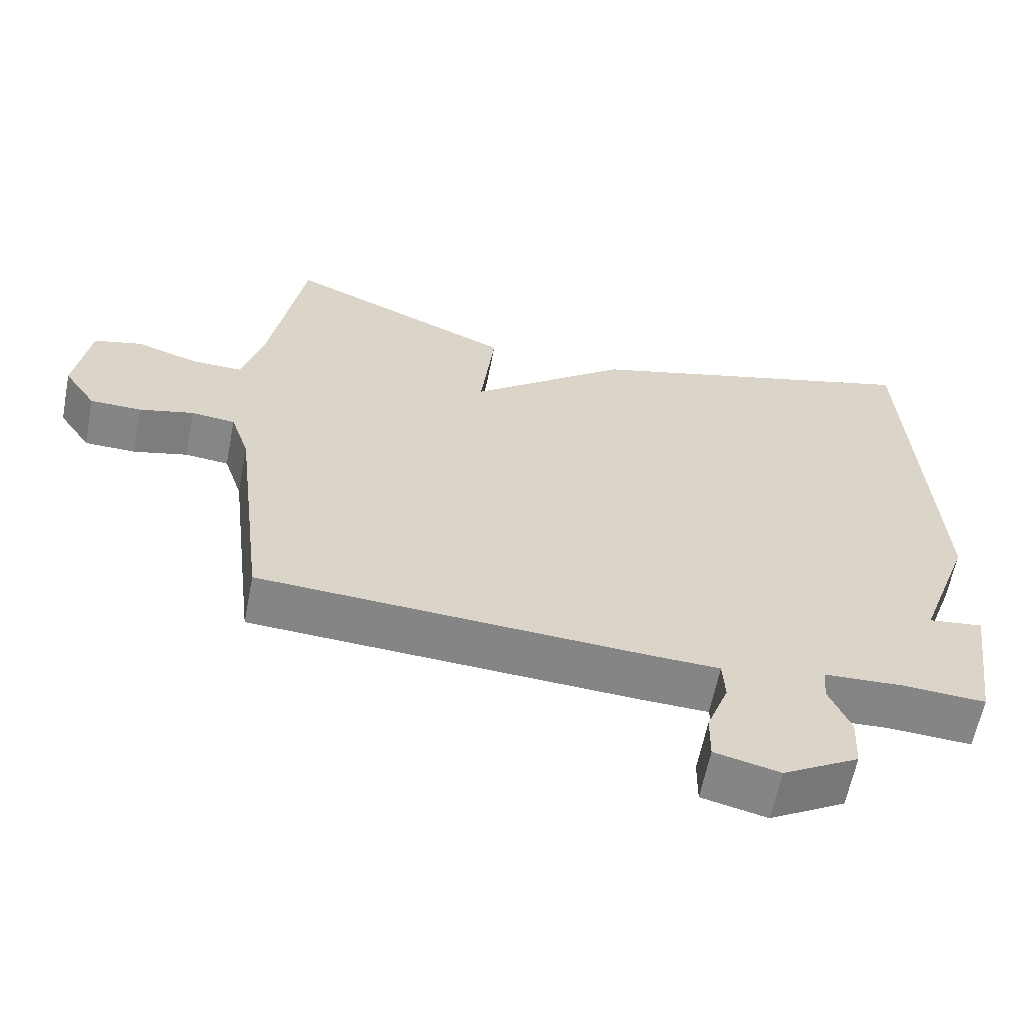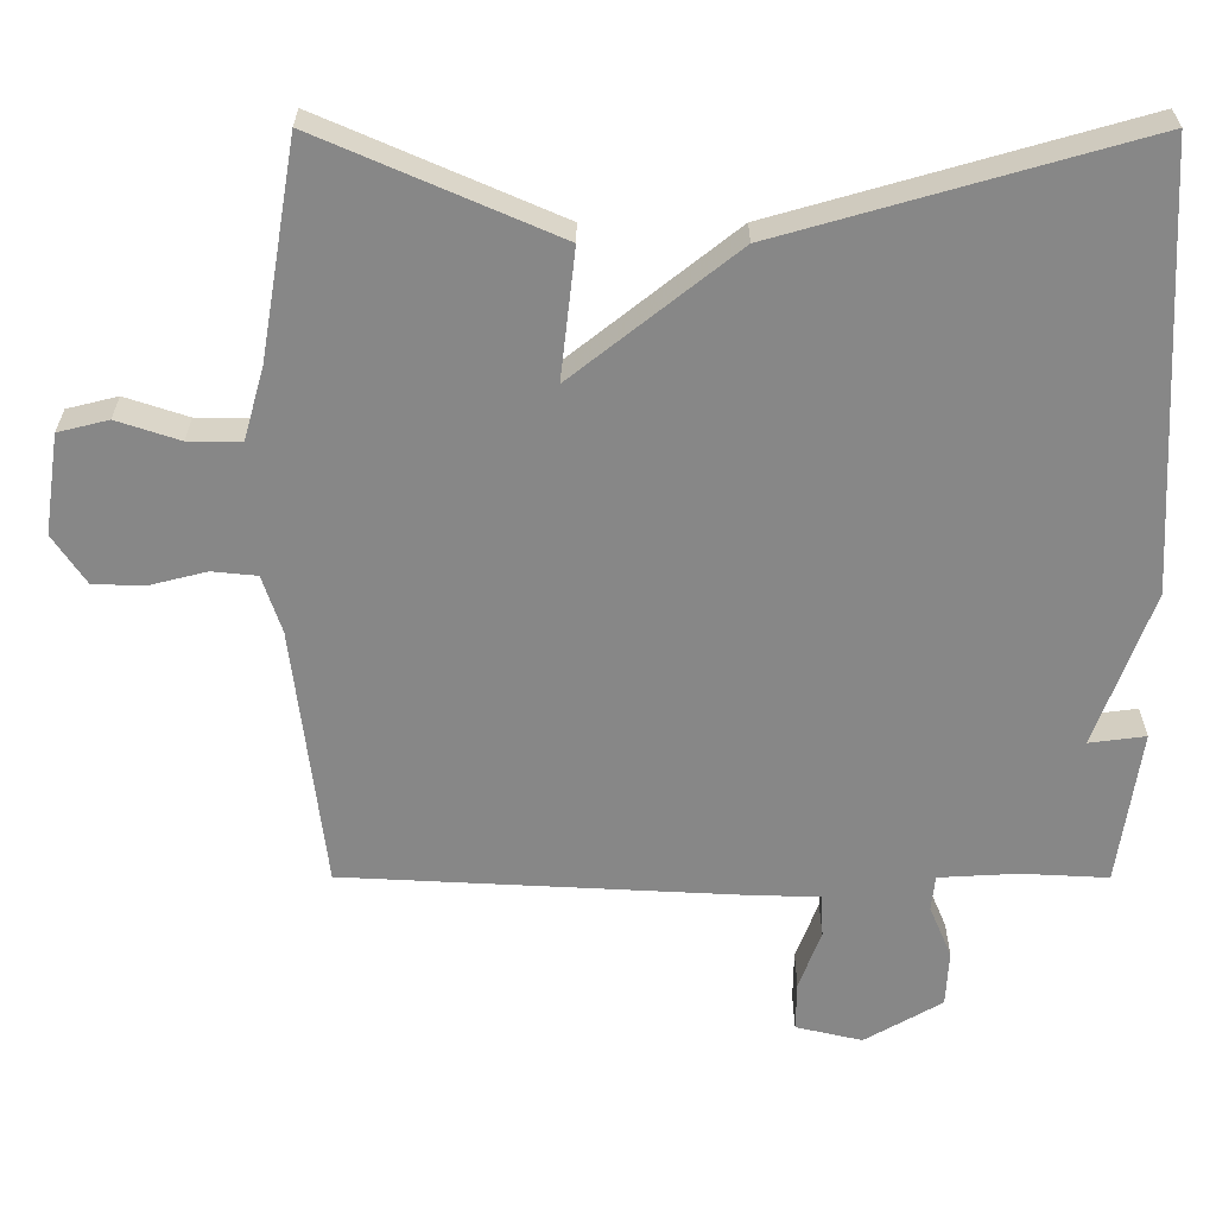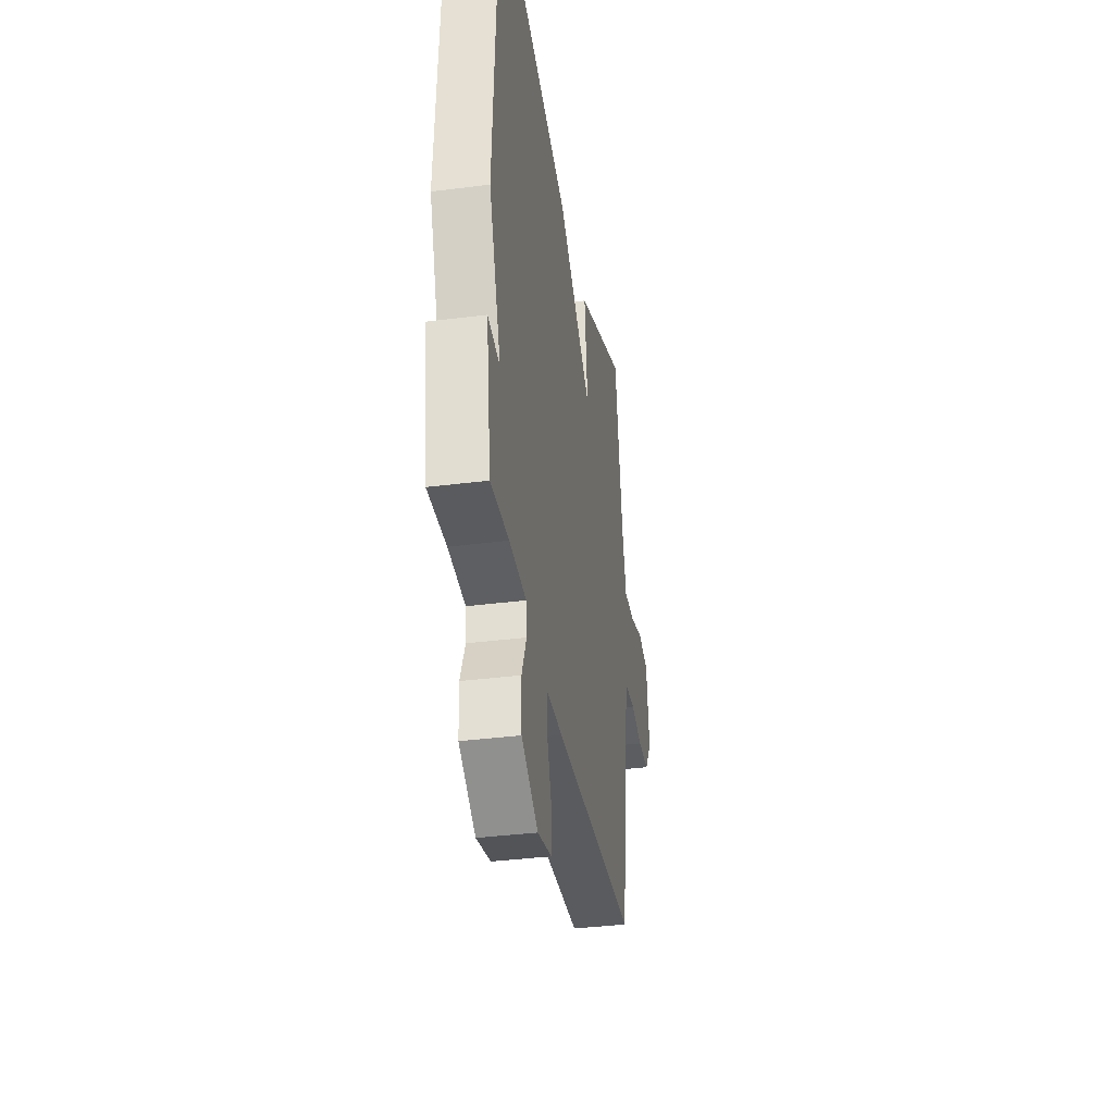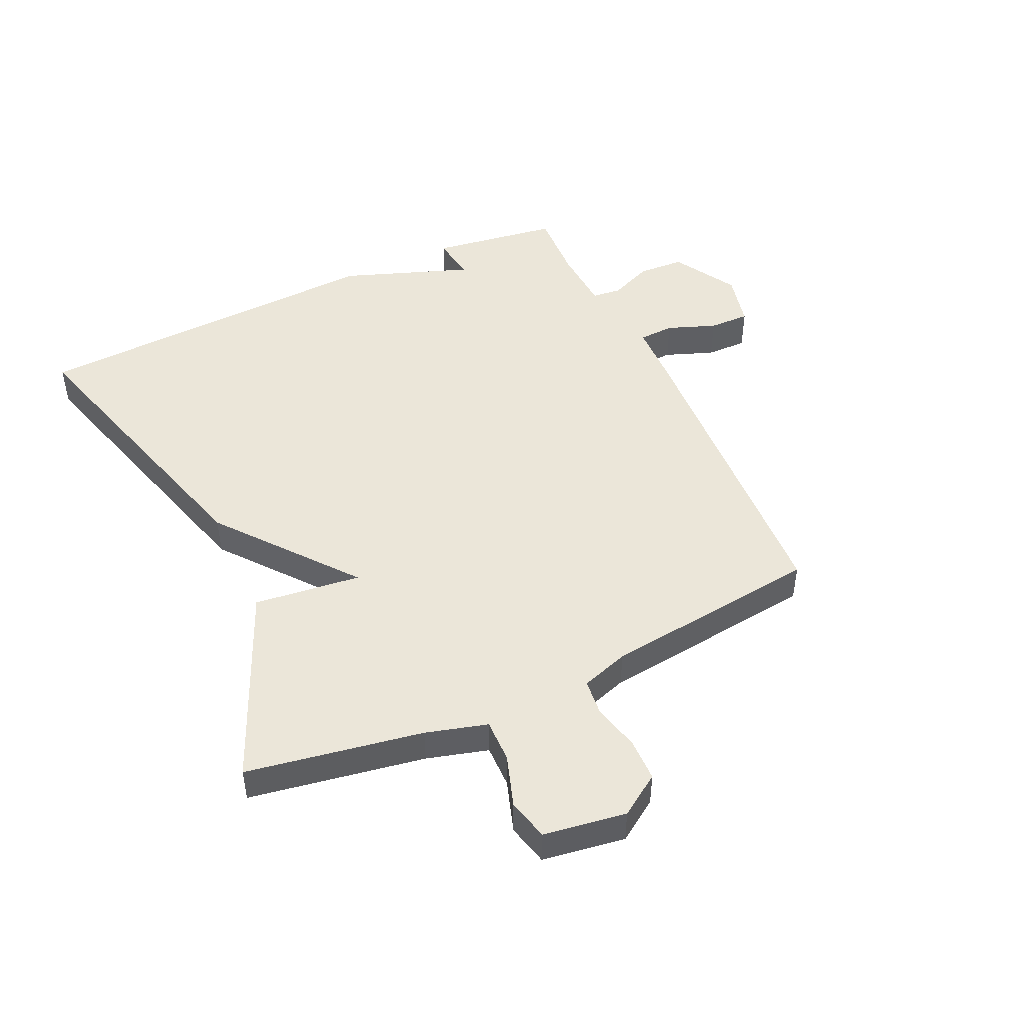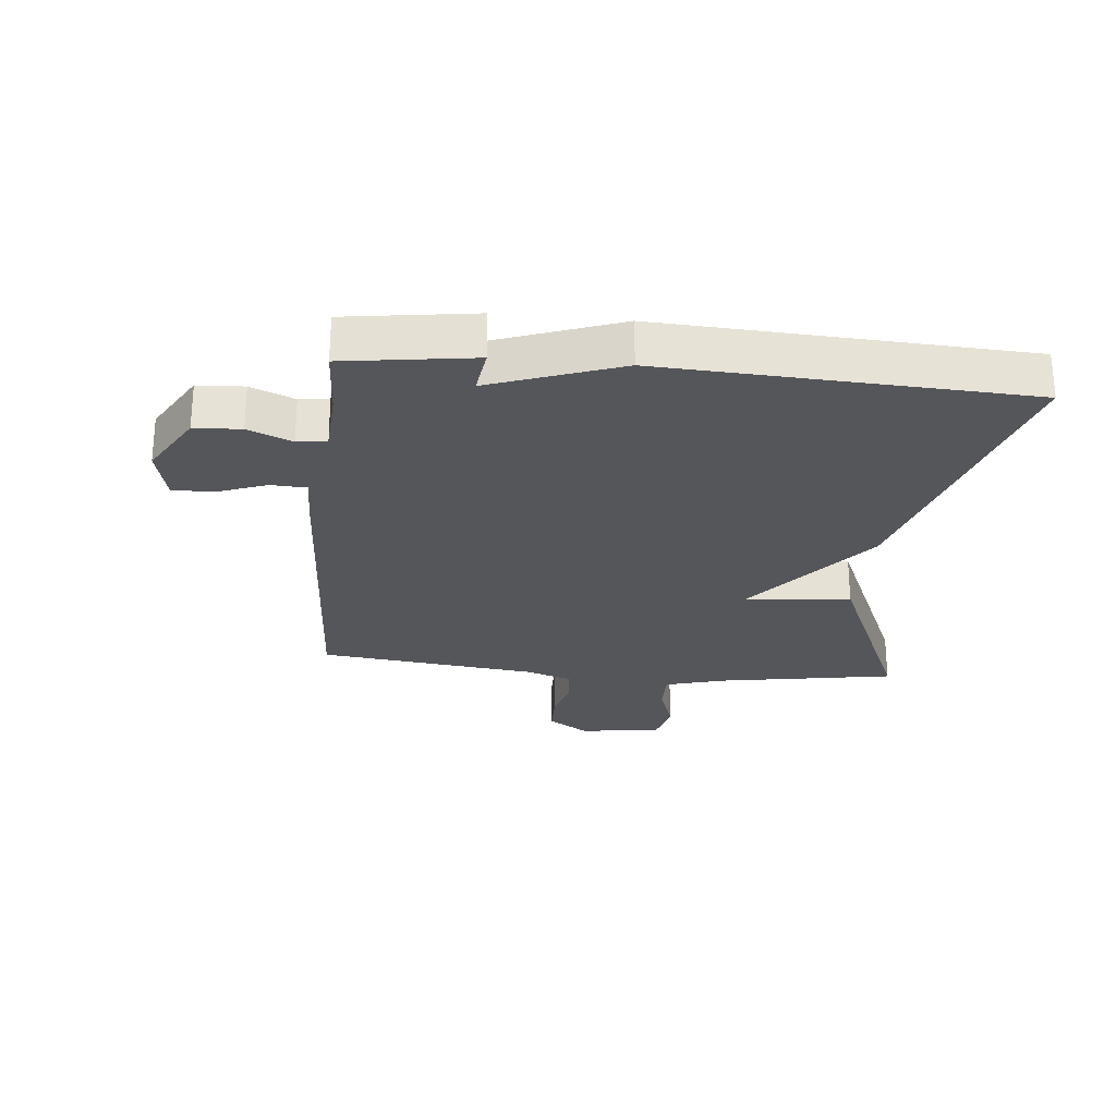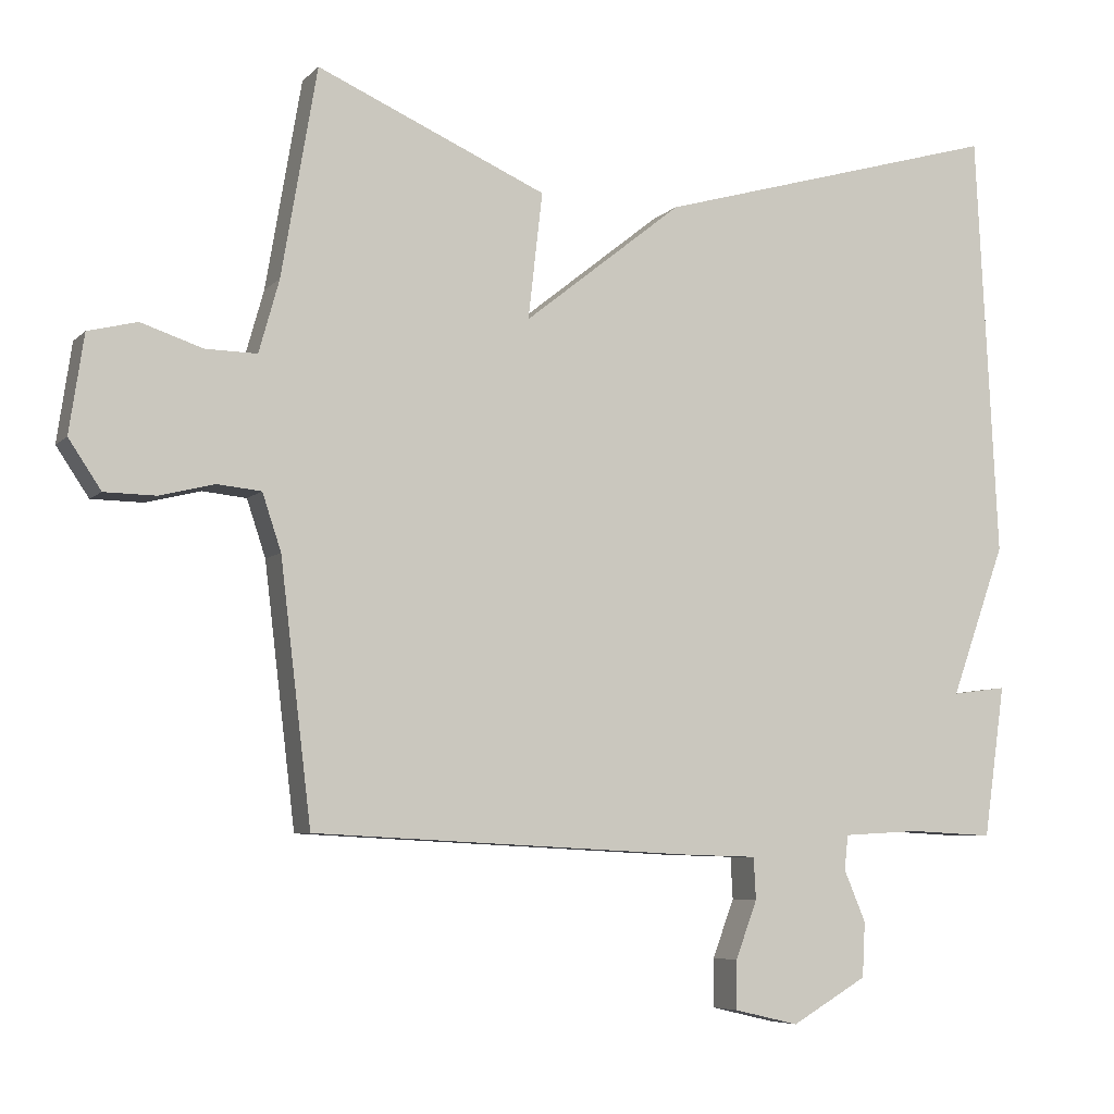
<metadata>
{"format":"obj","ext":"obj","renderer":"f3d","projection":"perspective","resolution":1024,"background":"white","views":[{"elev":-61.7,"azim":168.8,"up":"+Z"},{"elev":27.6,"azim":-179.9,"up":"+Z"},{"elev":-36.4,"azim":-80.5,"up":"+Z"},{"elev":47.4,"azim":65.2,"up":"+Y"},{"elev":-25.8,"azim":-95.6,"up":"+Y"},{"elev":-6.5,"azim":157.1,"up":"+Z"}]}
</metadata>
<code>
v -0.5 0.07 0.5
v -0.018 0.07 0.362
v 0.202 0.07 0.187
v 0.182 0.07 0.362
v 0.5 0.07 0.5
v 0.549 0.07 0.212
v 0.577 0.07 0.112
v 0.648 0.07 0.113
v 0.733 0.07 0.141
v 0.801 0.07 0.124
v 0.821 0.07 -0.011
v 0.776 0.07 -0.078
v 0.705 0.07 -0.079
v 0.63 0.07 -0.06
v 0.569 0.07 -0.066
v 0.543 0.07 -0.144
v 0.5 0.07 -0.5
v -0.031 0.07 -0.527
v -0.13 0.07 -0.53
v -0.133 0.07 -0.588
v -0.103 0.07 -0.668
v -0.102 0.07 -0.735
v -0.192 0.07 -0.756
v -0.297 0.07 -0.695
v -0.301 0.07 -0.619
v -0.271 0.07 -0.548
v -0.276 0.07 -0.5
v -0.383 0.07 -0.494
v -0.5 0.07 -0.5
v -0.53 0.07 -0.29
v -0.454 0.07 -0.3
v -0.53 0.07 -0.09
v -0.5 0 0.5
v -0.018 0 0.362
v 0.202 0 0.187
v 0.182 0 0.362
v 0.5 0 0.5
v 0.549 0 0.212
v 0.577 0 0.112
v 0.648 0 0.113
v 0.733 0 0.141
v 0.801 0 0.124
v 0.821 0 -0.011
v 0.776 0 -0.078
v 0.705 0 -0.079
v 0.63 0 -0.06
v 0.569 0 -0.066
v 0.543 0 -0.144
v 0.5 0 -0.5
v -0.031 0 -0.527
v -0.13 0 -0.53
v -0.133 0 -0.588
v -0.103 0 -0.668
v -0.102 0 -0.735
v -0.192 0 -0.756
v -0.297 0 -0.695
v -0.301 0 -0.619
v -0.271 0 -0.548
v -0.276 0 -0.5
v -0.383 0 -0.494
v -0.5 0 -0.5
v -0.53 0 -0.29
v -0.454 0 -0.3
v -0.53 0 -0.09
f 1 2 3
f 32 1 3
f 31 32 3
f 28 29 30 31
f 27 28 31 3
f 26 27 3
f 24 25 26
f 23 24 26
f 22 23 26
f 21 22 26
f 20 21 26
f 19 20 26
f 19 26 3
f 18 19 3
f 17 18 3
f 16 17 3
f 4 5 6
f 3 4 6
f 16 3 6
f 15 16 6
f 12 13 14
f 11 12 14
f 10 11 14
f 9 10 14
f 8 9 14
f 7 8 14 15
f 6 7 15
f 35 34 33
f 35 33 64
f 35 64 63
f 63 62 61 60
f 35 63 60 59
f 35 59 58
f 58 57 56
f 58 56 55
f 58 55 54
f 58 54 53
f 58 53 52
f 58 52 51
f 35 58 51
f 35 51 50
f 35 50 49
f 35 49 48
f 38 37 36
f 38 36 35
f 38 35 48
f 38 48 47
f 46 45 44
f 46 44 43
f 46 43 42
f 46 42 41
f 46 41 40
f 47 46 40 39
f 47 39 38
f 1 33 34 2
f 2 34 35 3
f 3 35 36 4
f 4 36 37 5
f 5 37 38 6
f 6 38 39 7
f 7 39 40 8
f 8 40 41 9
f 9 41 42 10
f 10 42 43 11
f 11 43 44 12
f 12 44 45 13
f 13 45 46 14
f 14 46 47 15
f 15 47 48 16
f 16 48 49 17
f 17 49 50 18
f 18 50 51 19
f 19 51 52 20
f 20 52 53 21
f 21 53 54 22
f 22 54 55 23
f 23 55 56 24
f 24 56 57 25
f 25 57 58 26
f 26 58 59 27
f 27 59 60 28
f 28 60 61 29
f 29 61 62 30
f 30 62 63 31
f 31 63 64 32
f 32 64 33 1

</code>
